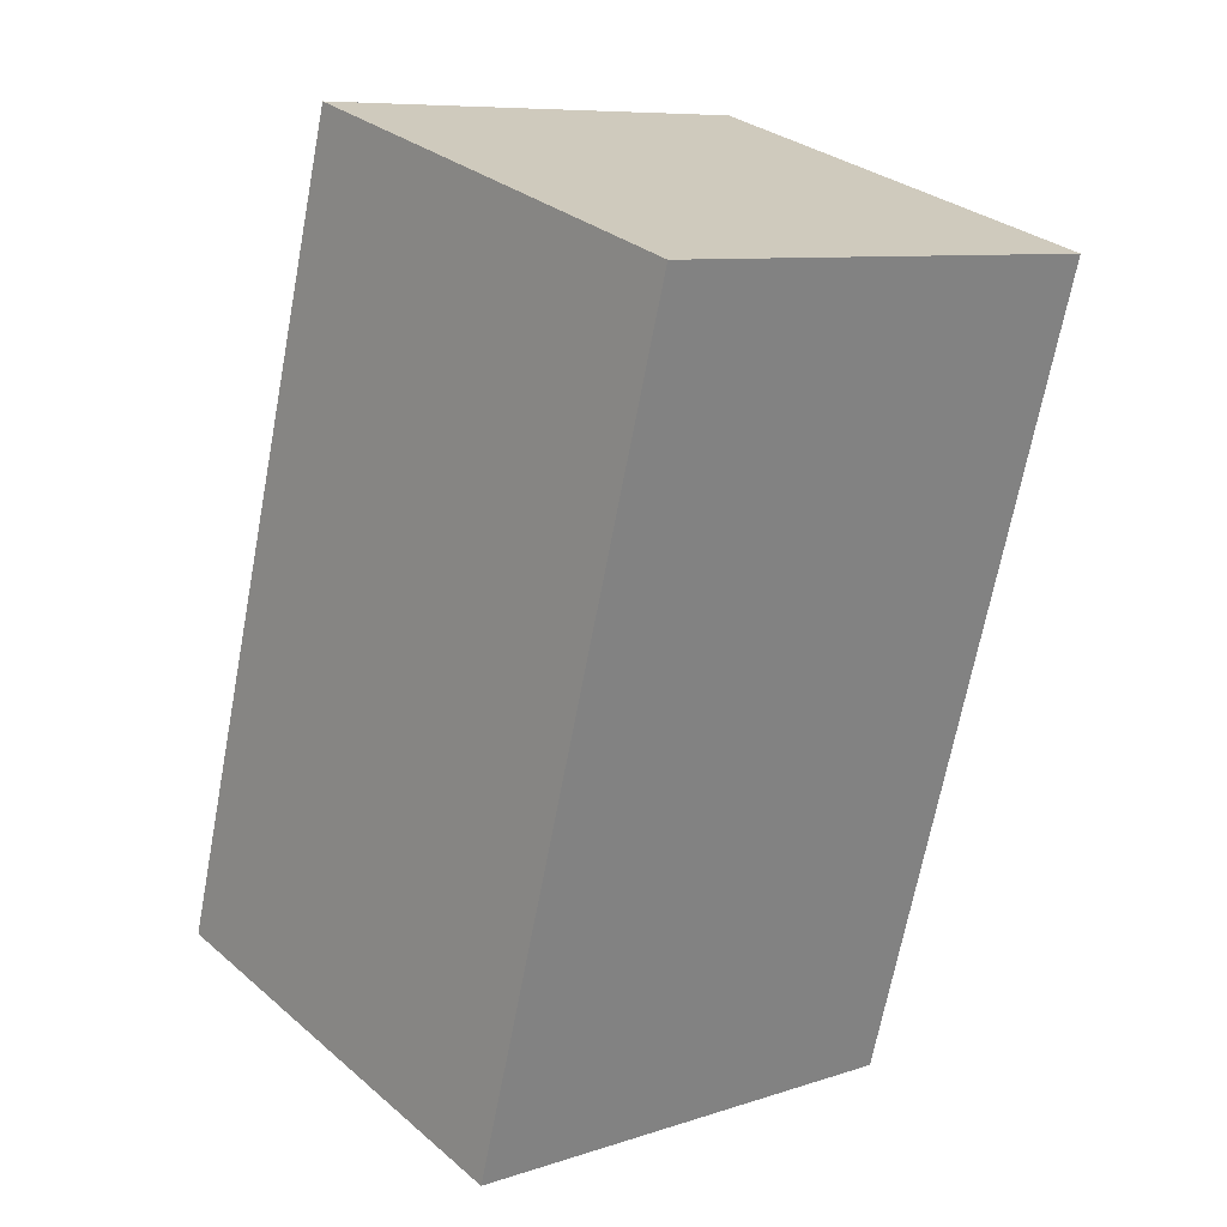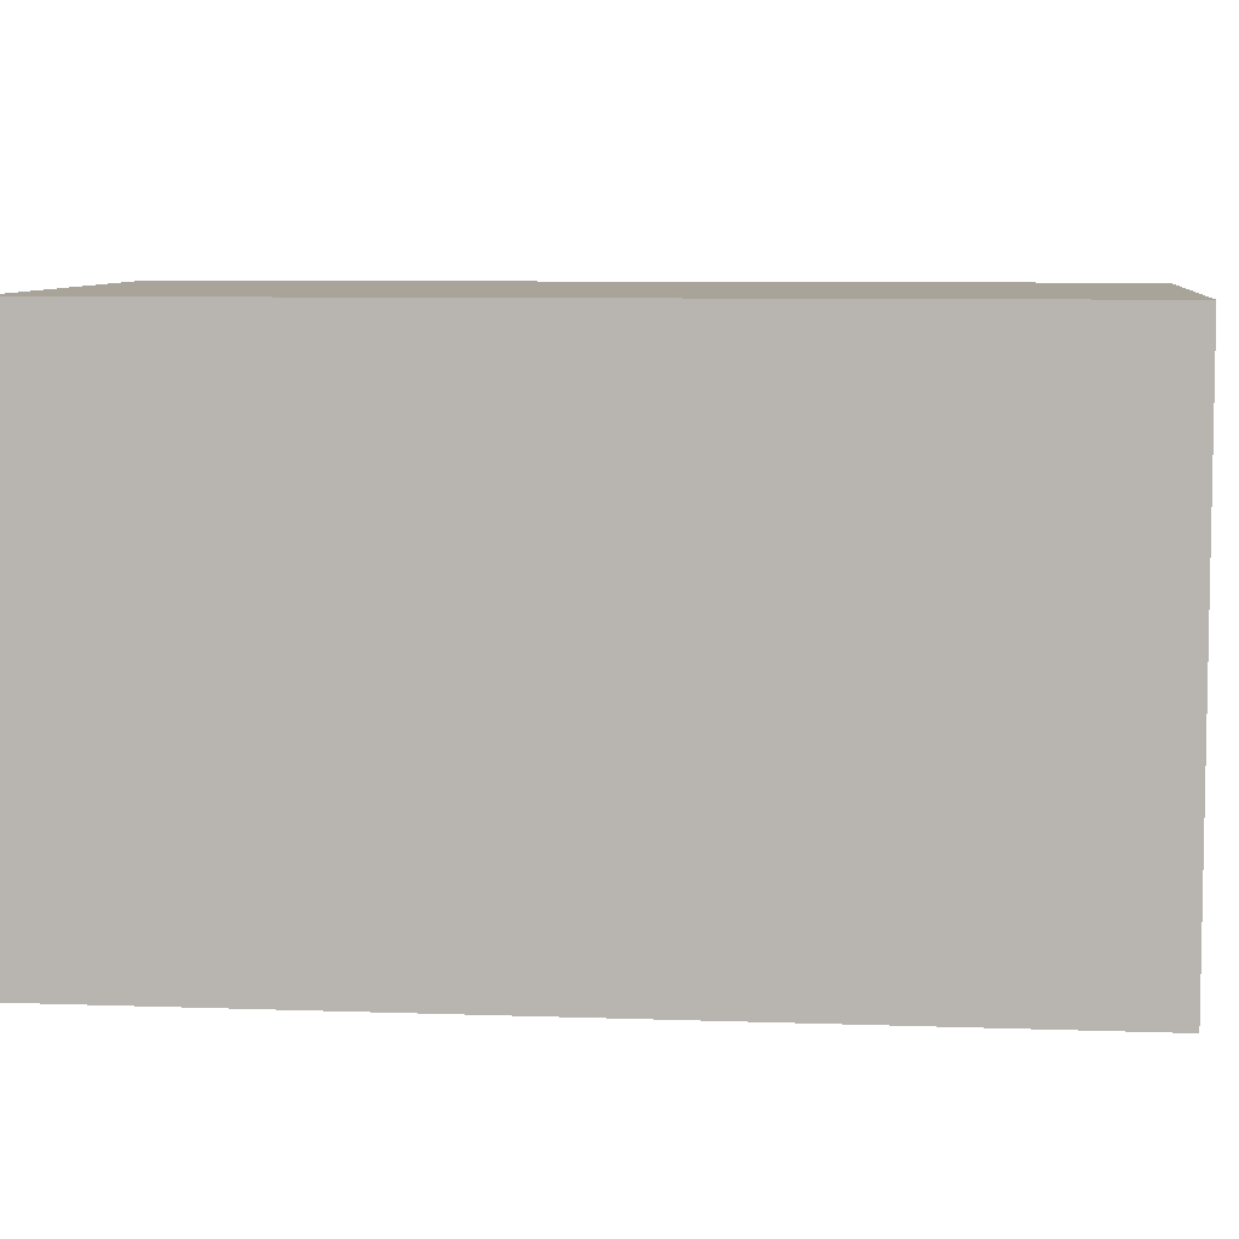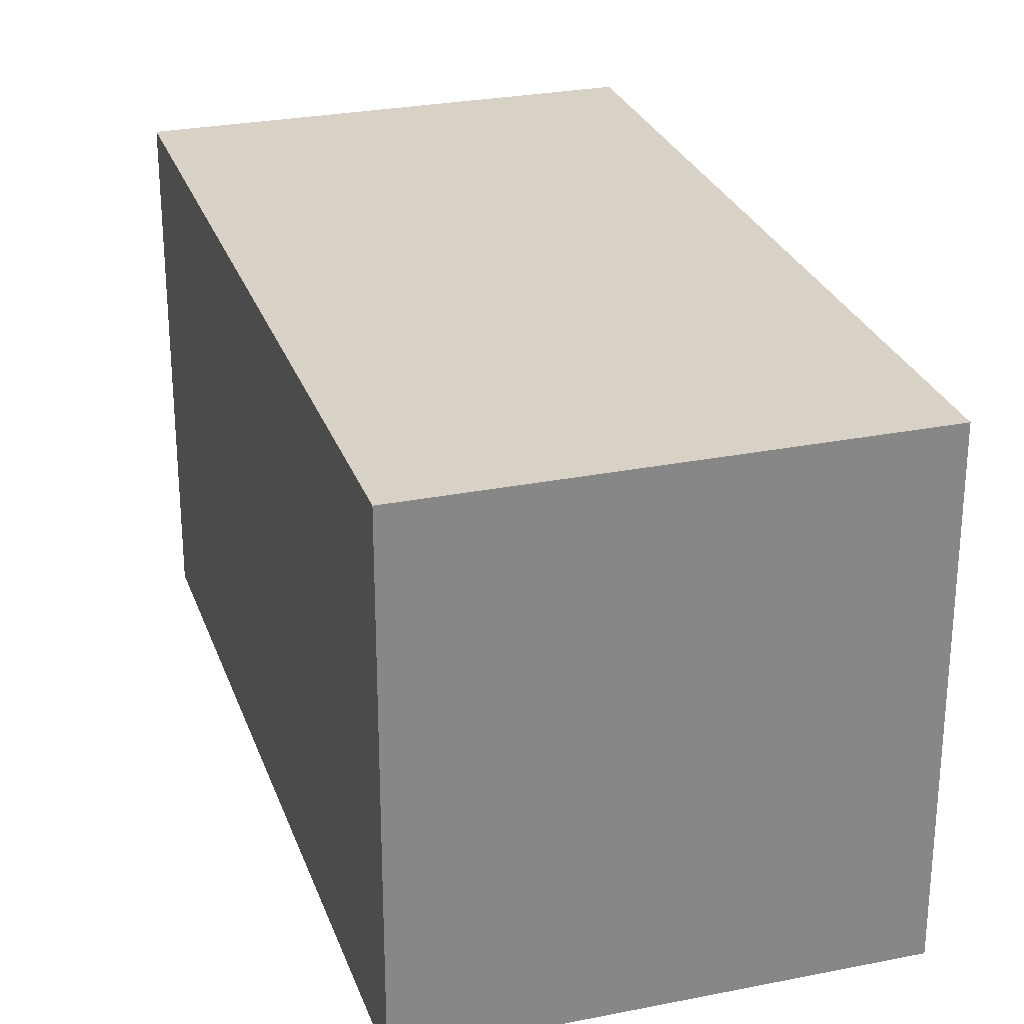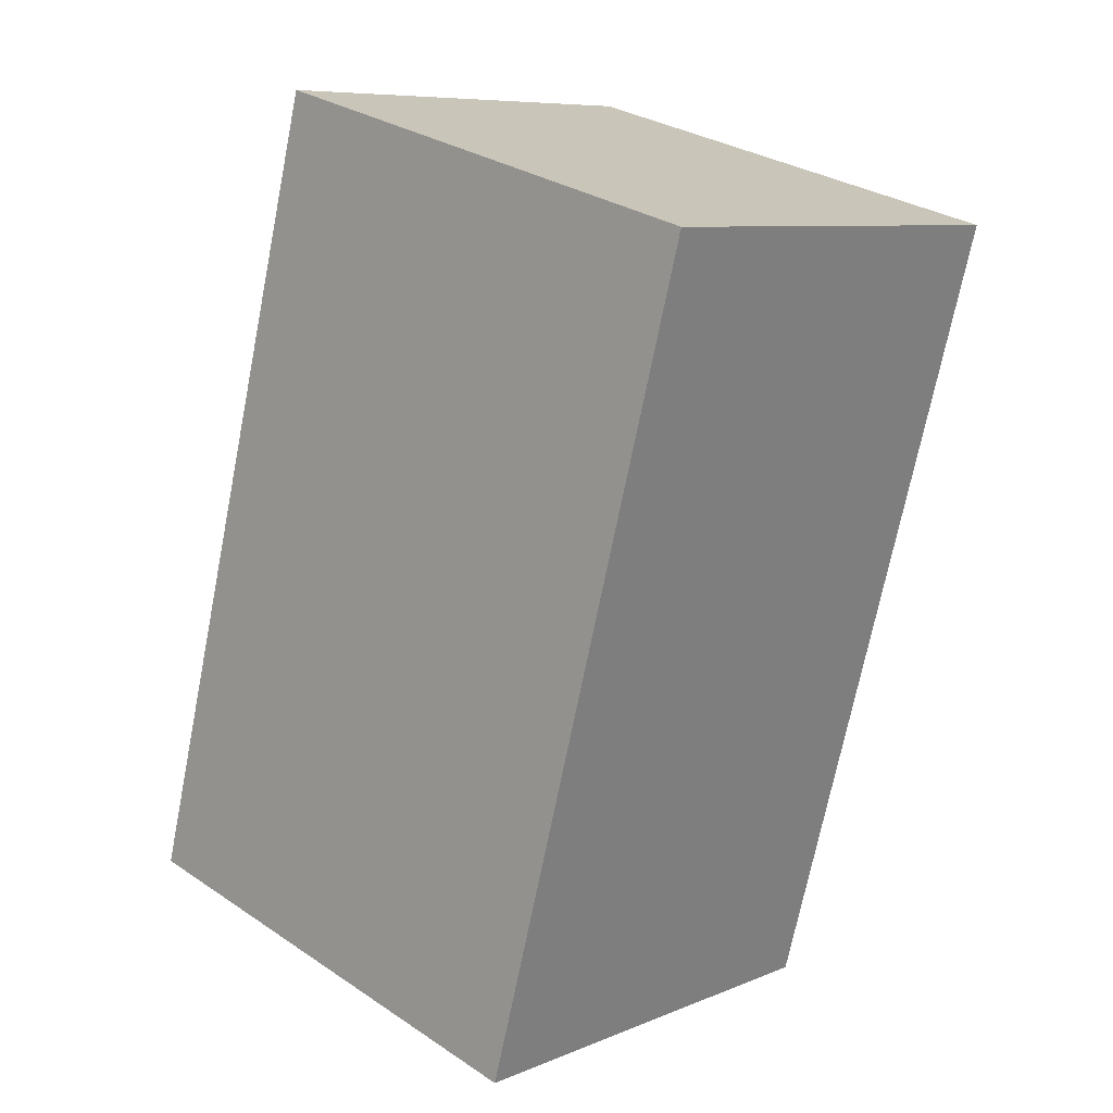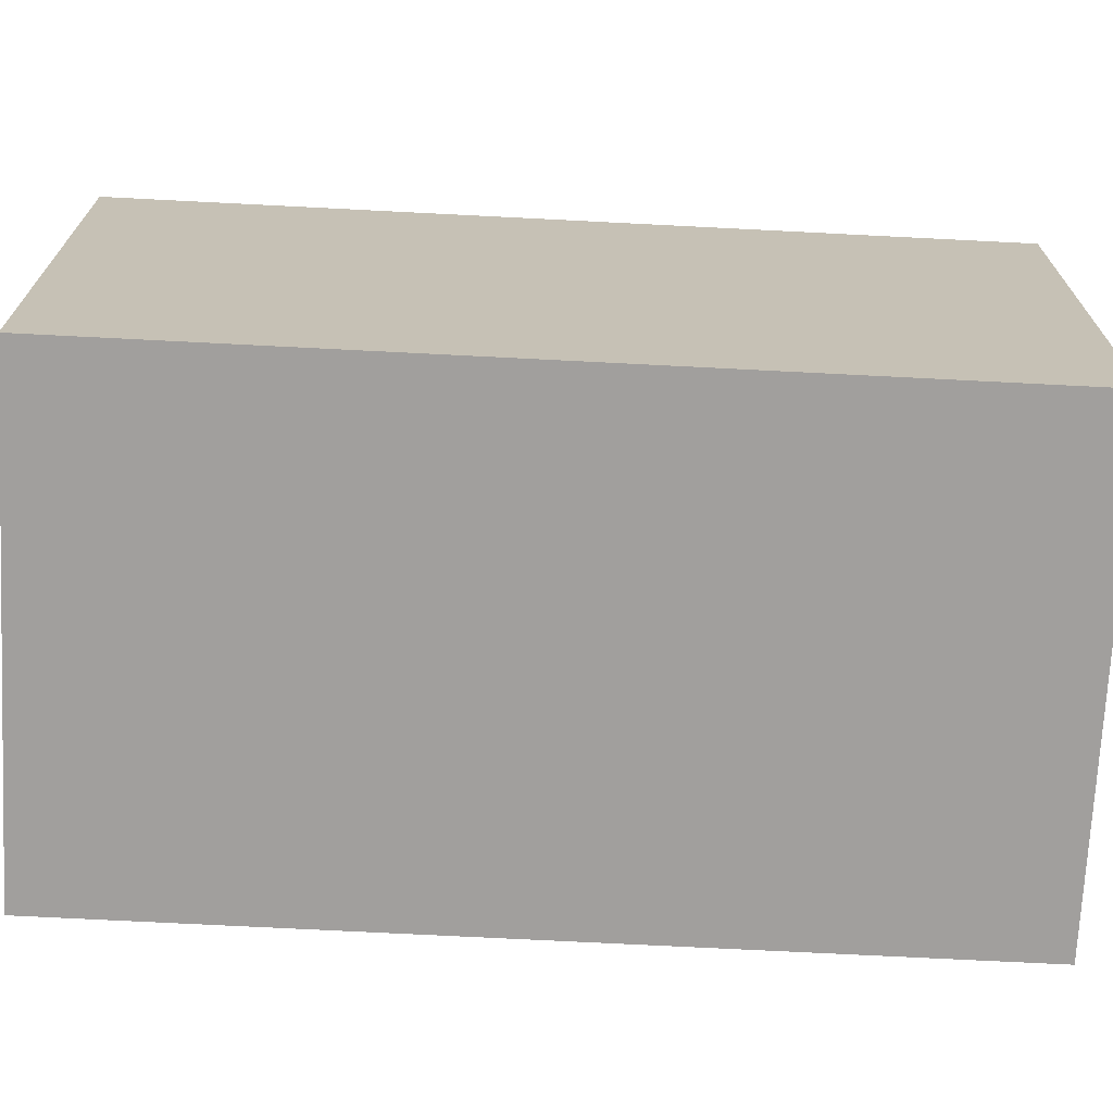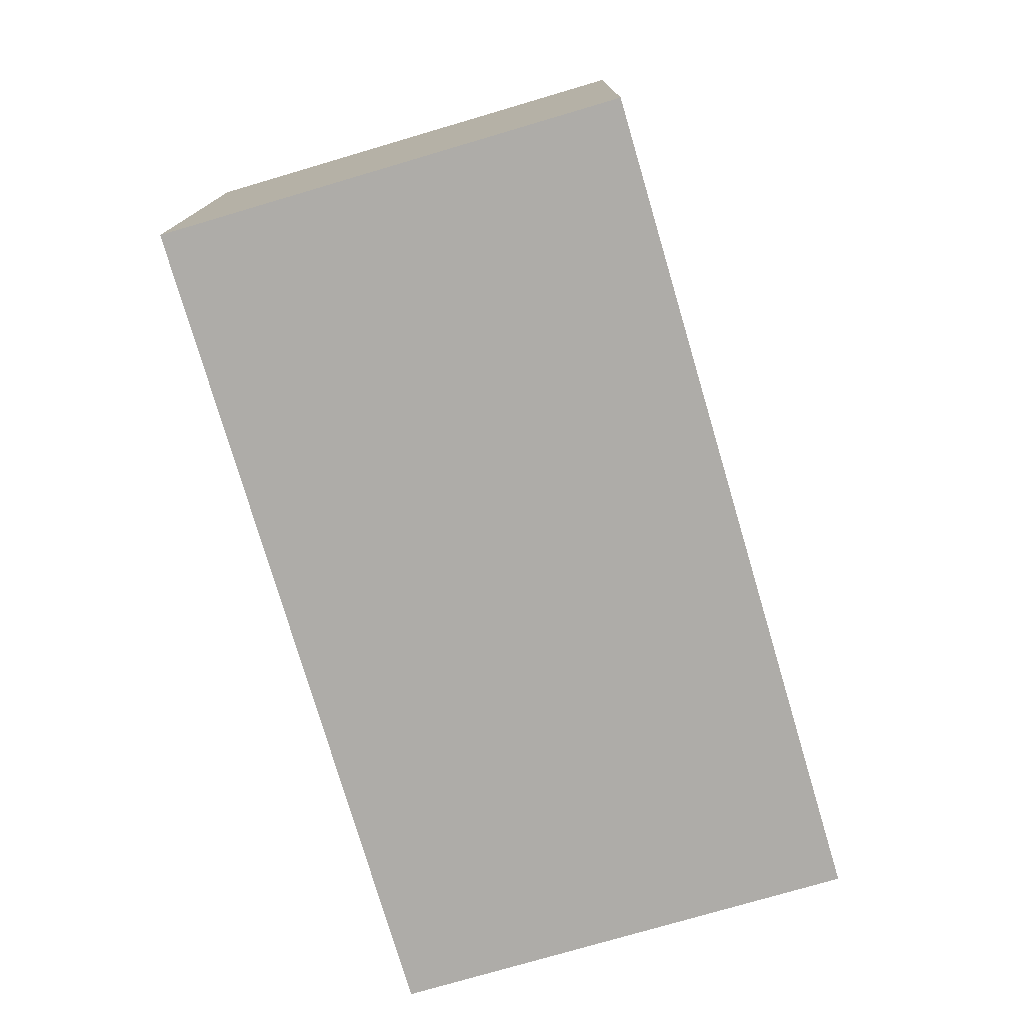
<metadata>
{"format":"obj","ext":"obj","renderer":"f3d","projection":"perspective","resolution":1024,"background":"white","views":[{"elev":8.7,"azim":48.6,"up":"+Z"},{"elev":7.3,"azim":112.3,"up":"+Y"},{"elev":27.3,"azim":179.2,"up":"+Y"},{"elev":30.5,"azim":-46.2,"up":"+Z"},{"elev":-71.5,"azim":-76.5,"up":"+Y"},{"elev":13.2,"azim":-179.7,"up":"+Z"}]}
</metadata>
<code>
v  1.009 2.107 3.424
v  1.911 2.107 -0.563
v  0 2.107 1.29e-16
v  2.92 2.107 2.86
v  1.911 3.447e-17 -0.563
v  0 0 0
v  1.009 -2.097e-16 3.424
v  2.92 -1.751e-16 2.86
g defaultobject
f 1 2 3
f 2 1 4
f 5 3 2
f 3 5 6
f 6 1 3
f 1 6 7
f 7 4 1
f 4 7 8
f 8 2 4
f 2 8 5
f 5 7 6
f 7 5 8

</code>
